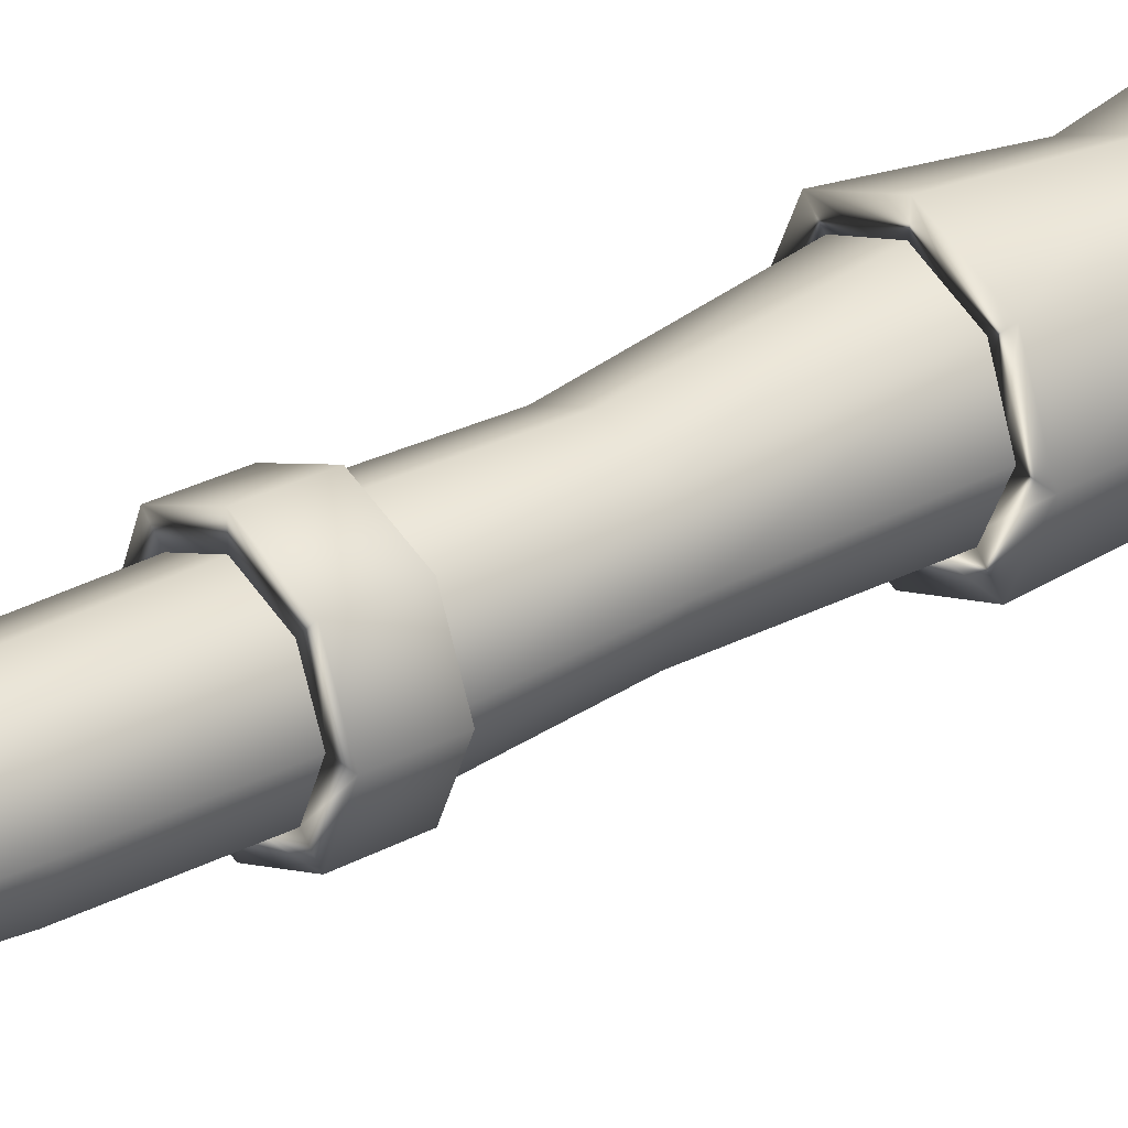
<metadata>
{"format":"obj","ext":"obj","renderer":"f3d","projection":"perspective","resolution":1024,"background":"white","views":[{"elev":30.2,"azim":50.7,"up":"+Y"}]}
</metadata>
<code>
v -0.08378 0.03764 2.712
v -0.03843 0.009074 2.7
v -0.007363 0.009074 2.708
v -0.02469 0.03764 2.727
v 0.03104 0.009074 2.708
v 0.04836 0.03764 2.727
v 0.06211 0.009074 2.7
v 0.1075 0.03764 2.712
v 0.07398 0.009074 2.687
v 0.13 0.03764 2.687
v -0.1064 0.03764 2.687
v -0.0503 0.009074 2.687
v -0.1198 0.08212 2.721
v -0.03843 0.08212 2.742
v 0.06211 0.08212 2.742
v 0.1435 0.08212 2.721
v 0.1745 0.08212 2.687
v -0.1508 0.08212 2.687
v -0.1429 0.1382 2.727
v -0.04726 0.1382 2.752
v 0.07094 0.1382 2.752
v 0.1666 0.1382 2.727
v 0.2031 0.1382 2.687
v -0.1794 0.1382 2.687
v -0.1508 0.2003 2.729
v -0.0503 0.2003 2.756
v 0.07398 0.2003 2.756
v 0.1745 0.2003 2.729
v 0.2129 0.2003 2.687
v -0.1893 0.2003 2.687
v -0.1429 0.2625 2.727
v -0.04726 0.2625 2.752
v 0.07094 0.2625 2.752
v 0.1666 0.2625 2.727
v 0.2031 0.2625 2.687
v -0.1794 0.2625 2.687
v -0.1198 0.3185 2.721
v -0.03843 0.3185 2.742
v 0.06211 0.3185 2.742
v 0.1435 0.3185 2.721
v 0.1745 0.3185 2.687
v -0.1508 0.3185 2.687
v -0.08378 0.363 2.712
v -0.02469 0.363 2.727
v 0.04836 0.363 2.727
v 0.1075 0.363 2.712
v 0.13 0.363 2.687
v -0.1064 0.363 2.687
v -0.03843 0.3916 2.7
v -0.007363 0.3916 2.708
v 0.03104 0.3916 2.708
v 0.06211 0.3916 2.7
v 0.07398 0.3916 2.687
v -0.0503 0.3916 2.687
v 0.01184 -0.0007676 2.687
v 0.01184 0.4014 2.687
v 0.2665 -0.2325 -2.588
v 0.1517 -0.3049 -2.56
v 0.07296 -0.3049 -2.579
v 0.1168 -0.2325 -2.626
v -0.02432 -0.3049 -2.579
v -0.0682 -0.2325 -2.626
v -0.103 -0.3049 -2.56
v -0.2179 -0.2325 -2.588
v -0.1107 -0.2616 -2.528
v -0.2458 -0.1928 -2.528
v 0.3238 -0.1928 -2.528
v 0.1887 -0.2616 -2.528
v 0.3577 -0.1198 -2.611
v 0.1517 -0.1198 -2.663
v -0.103 -0.1198 -2.663
v -0.3091 -0.1198 -2.611
v -0.353 -0.08563 -2.528
v 0.431 -0.08563 -2.528
v 0.4162 0.02215 -2.626
v 0.174 0.02215 -2.686
v -0.1254 0.02215 -2.686
v -0.3676 0.02215 -2.626
v -0.4218 0.04944 -2.528
v 0.4998 0.04944 -2.528
v 0.4364 0.1796 -2.631
v 0.1817 0.1796 -2.694
v -0.1331 0.1796 -2.694
v -0.3878 0.1796 -2.631
v -0.4455 0.1992 -2.528
v 0.5235 0.1992 -2.528
v 0.4162 0.337 -2.626
v 0.174 0.337 -2.686
v -0.1254 0.337 -2.686
v -0.3676 0.337 -2.626
v -0.4218 0.3489 -2.528
v 0.4998 0.3489 -2.528
v 0.3577 0.4789 -2.611
v 0.1517 0.4789 -2.663
v -0.103 0.4789 -2.663
v -0.3091 0.4789 -2.611
v -0.353 0.484 -2.528
v 0.431 0.484 -2.528
v 0.2665 0.5916 -2.588
v 0.1168 0.5916 -2.626
v -0.0682 0.5916 -2.626
v -0.2179 0.5916 -2.588
v -0.2458 0.5911 -2.528
v 0.3238 0.5911 -2.528
v 0.1517 0.664 -2.56
v 0.07296 0.664 -2.579
v -0.02432 0.664 -2.579
v -0.103 0.664 -2.56
v -0.1107 0.66 -2.528
v 0.1887 0.66 -2.528
v 0.039 -0.2853 -2.528
v 0.039 0.6837 -2.528
v 0.3525 -0.1131 -0.9666
v 0.2407 0.01041 -0.9654
v 0.006819 -0.07194 -0.9722
v 0.004277 -0.2397 -0.9763
v -0.2259 0.03663 -0.9785
v -0.3424 -0.08045 -0.9844
v -0.3216 0.2711 -0.9812
v -0.4854 0.2688 -0.9877
v -0.224 0.4928 -0.9794
v -0.3404 0.6009 -0.9854
v 0.01032 0.5734 -0.9732
v 0.008549 0.7242 -0.9773
v 0.2437 0.4668 -0.9659
v 0.3566 0.5686 -0.967
v 0.339 0.2343 -0.9625
v 0.4988 0.2231 -0.962
v 0.004738 -0.4556 -2.537
v 0.005205 -0.2324 -1.685
v -0.3119 -0.09992 -1.695
v -0.4428 -0.2736 -2.512
v -0.4376 0.2145 -1.699
v -0.6031 0.1734 -2.482
v -0.3029 0.5228 -1.695
v -0.394 0.6181 -2.466
v 0.01192 0.6526 -1.685
v 0.05717 0.82 -2.471
v 0.3282 0.5304 -1.672
v 0.5037 0.6655 -2.493
v 0.4613 0.2214 -1.666
v 0.6861 0.2295 -2.521
v 0.3273 -0.09733 -1.672
v 0.4779 -0.2428 -2.54
v 0.3008 -0.09084 0.529
v 0.292 -0.09194 0.806
v 0.002168 -0.2112 0.806
v 0.008814 -0.2098 0.529
v -0.2863 -0.09194 0.806
v -0.2804 -0.09084 0.529
v -0.4049 0.1985 0.806
v -0.3981 0.1991 0.529
v -0.2837 0.4907 0.806
v -0.2747 0.491 0.529
v 0.006914 0.6132 0.806
v 0.01817 0.6133 0.529
v 0.2962 0.4922 0.806
v 0.3085 0.4924 0.529
v 0.414 0.1989 0.806
v 0.4252 0.1994 0.529
v 0.2191 -0.01751 0.806
v 0.003494 -0.1064 0.806
v 0.01165 -0.105 0.529
v 0.2289 -0.01631 0.529
v -0.2109 -0.01785 0.806
v -0.2034 -0.01663 0.529
v -0.2988 0.1976 0.806
v -0.2906 0.1984 0.529
v -0.2085 0.4149 0.806
v -0.1985 0.4154 0.529
v 0.00757 0.5063 0.806
v 0.01935 0.5067 0.529
v 0.2224 0.4166 0.806
v 0.235 0.4171 0.529
v 0.3099 0.1985 0.806
v 0.3216 0.1993 0.529
v 0.008359 -0.121 1.817
v 0.0116 -0.04022 1.817
v 0.2012 0.03523 1.817
v 0.2553 -0.02231 1.817
v -0.2337 -0.02022 1.817
v -0.1739 0.03694 1.817
v -0.3308 0.2214 1.817
v -0.2477 0.2217 1.817
v -0.2243 0.462 1.817
v -0.1654 0.4057 1.817
v 0.02563 0.5605 1.817
v 0.02597 0.481 1.817
v 0.2706 0.4594 1.817
v 0.2132 0.4036 1.817
v 0.3648 0.2181 1.817
v 0.2852 0.219 1.817
v 0.01216 -0.1171 1.976
v 0.2608 -0.01859 1.976
v -0.2305 -0.0158 1.976
v -0.327 0.2262 1.976
v -0.2189 0.467 1.976
v 0.03297 0.5652 1.976
v 0.2788 0.4634 1.976
v 0.3721 0.2217 1.976
v 0.01545 -0.05047 1.976
v 0.2167 0.02889 1.976
v -0.1807 0.0313 1.976
v -0.2581 0.2265 1.976
v -0.1701 0.4207 1.976
v 0.03337 0.4999 1.976
v 0.2317 0.4178 1.976
v 0.3069 0.2228 1.976
v 0.01114 0.09169 2.754
v 0.007959 -0.008647 2.754
v 0.1862 0.06223 2.754
v 0.1184 0.1341 2.754
v 0.2643 0.2365 2.754
v 0.1652 0.2386 2.754
v 0.1955 0.4123 2.754
v 0.1239 0.344 2.754
v 0.01896 0.4868 2.754
v 0.01823 0.3886 2.754
v -0.1608 0.4161 2.754
v -0.08953 0.3462 2.754
v -0.2374 0.2415 2.754
v -0.1359 0.2417 2.754
v -0.1671 0.06554 2.754
v -0.09401 0.1362 2.754
v 0.01769 0.09088 2.591
v 0.126 0.1333 2.591
v 0.1739 0.2377 2.591
v 0.1331 0.343 2.591
v 0.02694 0.3877 2.591
v -0.08194 0.3454 2.591
v -0.1293 0.2409 2.591
v -0.08787 0.1354 2.591
v 0.01125 -0.1673 2.329
v 0.3014 -0.05263 2.329
v -0.2719 -0.04824 2.329
v -0.3848 0.2352 2.329
v -0.2587 0.5168 2.329
v 0.03593 0.631 2.329
v 0.3235 0.5112 2.329
v 0.432 0.2282 2.329
v 0.01834 -0.04554 2.173
v 0.2205 0.03361 2.173
v 0.2898 -0.04104 2.223
v 0.01268 -0.1504 2.223
v -0.1781 0.03667 2.173
v -0.2574 -0.03708 2.223
v -0.2552 0.2323 2.173
v -0.3647 0.2329 2.223
v -0.1664 0.4267 2.173
v -0.244 0.5011 2.223
v 0.03804 0.5056 2.173
v 0.03723 0.6101 2.223
v 0.2368 0.423 2.173
v 0.3114 0.4961 2.223
v 0.3116 0.2276 2.173
v 0.4147 0.2265 2.223
v 0.01504 -0.2769 -2.537
v -0.3071 -0.1459 -2.512
v -0.4224 0.1758 -2.482
v -0.272 0.4959 -2.466
v 0.05278 0.6412 -2.471
v 0.3742 0.5301 -2.493
v 0.5055 0.2163 -2.521
v 0.3556 -0.1237 -2.54
v 0.5784 -0.3436 -2.793
v 0.5777 -0.3444 -2.554
v -0.003333 -0.603 -2.549
v -0.01476 -0.6086 -2.784
v -0.5534 -0.3718 -2.517
v -0.5755 -0.3725 -2.749
v -0.7512 0.1805 -2.479
v -0.7764 0.191 -2.71
v -0.4961 0.723 -2.46
v -0.5157 0.7442 -2.691
v 0.05477 0.9656 -2.469
v 0.04568 0.9923 -2.703
v 0.6037 0.7725 -2.497
v 0.6053 0.7963 -2.736
v 0.832 0.2364 -2.532
v 0.8383 0.25 -2.772
v 0.008158 -0.2421 -2.759
v 0.3313 -0.09411 -2.762
v -0.2974 -0.1242 -2.741
v -0.4065 0.179 -2.72
v -0.262 0.4869 -2.709
v 0.04947 0.6295 -2.714
v 0.3544 0.5261 -2.73
v 0.4752 0.2283 -2.75
v 0.01942 -0.2871 -2.505
v 0.3652 -0.131 -2.505
v -0.3088 -0.1591 -2.49
v -0.4272 0.1664 -2.47
v -0.2735 0.4956 -2.458
v 0.06049 0.6463 -2.459
v 0.388 0.5329 -2.473
v 0.5183 0.2129 -2.492
v 0.3435 -0.1099 -2.409
v 0.02119 -0.2555 -2.408
v -0.2848 -0.1361 -2.393
v -0.3952 0.1673 -2.373
v -0.2518 0.4741 -2.361
v 0.05947 0.6146 -2.362
v 0.3648 0.5089 -2.376
v 0.4863 0.2106 -2.395
v 0.2101 -0.002187 1.419
v 0.0004248 -0.08849 1.419
v -0.208 -0.001915 1.419
v -0.2939 0.2075 1.419
v -0.206 0.4177 1.419
v 0.005139 0.505 1.419
v 0.215 0.4178 1.419
v 0.2994 0.2072 1.419
v 0.2479 0.006958 -0.1007
v 0.2508 -0.04004 0.529
v 0.008496 -0.139 0.529
v 0.02532 -0.08121 -0.1011
v -0.2314 -0.0404 0.529
v -0.1937 0.009483 -0.1011
v -0.3286 0.1995 0.529
v -0.2813 0.2262 -0.1011
v -0.2259 0.4415 0.529
v -0.1859 0.4421 -0.1011
v 0.01708 0.5433 0.529
v 0.03727 0.5308 -0.1011
v 0.2576 0.4433 0.529
v 0.257 0.4401 -0.1007
v 0.3542 0.2004 0.529
v 0.3441 0.2227 -0.1005
v 0.3736 0.2395 -0.9625
v 0.264 -0.01024 -0.9654
v 0.2674 0.4988 -0.9659
v 0.00701 0.6177 -0.9732
v -0.2543 0.5278 -0.9794
v -0.3632 0.2805 -0.9812
v -0.2565 0.019 -0.9785
v 0.003106 -0.1021 -0.9722
v 0.01105 -0.03614 0.529
v 0.1842 0.03456 0.529
v -0.1603 0.0343 0.529
v -0.2298 0.2057 0.529
v -0.1564 0.3786 0.529
v 0.01719 0.4514 0.529
v 0.189 0.3799 0.529
v 0.2581 0.2064 0.529
v 0.272 0.2343 -0.9625
v 0.1936 0.05585 -0.9654
v 0.007204 -0.009771 -0.9722
v -0.1783 0.07675 -0.9785
v -0.2545 0.2636 -0.9812
v -0.1767 0.4403 -0.9794
v 0.009993 0.5045 -0.9732
v 0.196 0.4196 -0.9659
v 0.201 0.0009503 0.806
v 0.003667 -0.08043 0.806
v 0.01109 -0.01983 1.817
v 0.1846 0.04922 1.817
v -0.1586 0.05078 1.817
v -0.2262 0.2198 1.817
v -0.1509 0.3882 1.817
v 0.02423 0.4571 1.817
v 0.1956 0.3863 1.817
v 0.2615 0.2174 1.817
v 0.2841 0.1986 0.806
v 0.204 0.3982 0.806
v 0.007397 0.4803 0.806
v -0.1903 0.3967 0.806
v -0.273 0.1978 0.806
v -0.1926 0.000636 0.806
v 0.2036 0.04265 1.976
v 0.01624 -0.03122 1.976
v -0.1663 0.0449 1.976
v -0.2384 0.2266 1.976
v -0.1565 0.4073 1.976
v 0.03291 0.481 1.976
v 0.2175 0.4046 1.976
v 0.2875 0.2231 1.976
v 0.01893 -0.02662 2.173
v 0.2071 0.04704 2.173
v 0.2919 0.2276 2.173
v 0.2222 0.4095 2.173
v 0.03725 0.4864 2.173
v -0.153 0.4129 2.173
v -0.2357 0.232 2.173
v -0.1639 0.04989 2.173
v 0.3652 -0.131 -2.409
v 0.01942 -0.2871 -2.408
v -0.3088 -0.1591 -2.393
v -0.4272 0.1664 -2.373
v -0.2735 0.4956 -2.361
v 0.06049 0.6463 -2.362
v 0.388 0.5329 -2.376
v 0.5183 0.2129 -2.395
g spyglass_glass_low_spyglass_glass_low
f 1 2 3
f 3 4 1
f 4 3 5
f 5 6 4
f 6 5 7
f 7 8 6
f 8 7 9
f 9 10 8
f 11 12 2
f 2 1 11
f 13 1 4
f 4 14 13
f 14 4 6
f 6 15 14
f 15 6 8
f 8 16 15
f 16 8 10
f 10 17 16
f 18 11 1
f 1 13 18
f 19 13 14
f 14 20 19
f 20 14 15
f 15 21 20
f 21 15 16
f 16 22 21
f 22 16 17
f 17 23 22
f 24 18 13
f 13 19 24
f 25 19 20
f 20 26 25
f 26 20 21
f 21 27 26
f 27 21 22
f 22 28 27
f 28 22 23
f 23 29 28
f 30 24 19
f 19 25 30
f 31 25 26
f 26 32 31
f 32 26 27
f 27 33 32
f 33 27 28
f 28 34 33
f 34 28 29
f 29 35 34
f 36 30 25
f 25 31 36
f 37 31 32
f 32 38 37
f 38 32 33
f 33 39 38
f 39 33 34
f 34 40 39
f 40 34 35
f 35 41 40
f 42 36 31
f 31 37 42
f 43 37 38
f 38 44 43
f 44 38 39
f 39 45 44
f 45 39 40
f 40 46 45
f 46 40 41
f 41 47 46
f 48 42 37
f 37 43 48
f 49 43 44
f 44 50 49
f 50 44 45
f 45 51 50
f 51 45 46
f 46 52 51
f 52 46 47
f 47 53 52
f 54 48 43
f 43 49 54
f 3 2 55
f 5 3 55
f 7 5 55
f 9 7 55
f 2 12 55
f 49 50 56
f 50 51 56
f 51 52 56
f 52 53 56
f 54 49 56
f 57 58 59
f 59 60 57
f 60 59 61
f 61 62 60
f 62 61 63
f 63 64 62
f 64 63 65
f 65 66 64
f 67 68 58
f 58 57 67
f 69 57 60
f 60 70 69
f 70 60 62
f 62 71 70
f 71 62 64
f 64 72 71
f 72 64 66
f 66 73 72
f 74 67 57
f 57 69 74
f 75 69 70
f 70 76 75
f 76 70 71
f 71 77 76
f 77 71 72
f 72 78 77
f 78 72 73
f 73 79 78
f 80 74 69
f 69 75 80
f 81 75 76
f 76 82 81
f 82 76 77
f 77 83 82
f 83 77 78
f 78 84 83
f 84 78 79
f 79 85 84
f 86 80 75
f 75 81 86
f 87 81 82
f 82 88 87
f 88 82 83
f 83 89 88
f 89 83 84
f 84 90 89
f 90 84 85
f 85 91 90
f 92 86 81
f 81 87 92
f 93 87 88
f 88 94 93
f 94 88 89
f 89 95 94
f 95 89 90
f 90 96 95
f 96 90 91
f 91 97 96
f 98 92 87
f 87 93 98
f 99 93 94
f 94 100 99
f 100 94 95
f 95 101 100
f 101 95 96
f 96 102 101
f 102 96 97
f 97 103 102
f 104 98 93
f 93 99 104
f 105 99 100
f 100 106 105
f 106 100 101
f 101 107 106
f 107 101 102
f 102 108 107
f 108 102 103
f 103 109 108
f 110 104 99
f 99 105 110
f 59 58 111
f 61 59 111
f 63 61 111
f 65 63 111
f 58 68 111
f 105 106 112
f 106 107 112
f 107 108 112
f 108 109 112
f 110 105 112
g spyglass_base_low_spyglass_base_low
f 113 114 115
f 115 116 113
f 116 115 117
f 117 118 116
f 118 117 119
f 119 120 118
f 120 119 121
f 121 122 120
f 122 121 123
f 123 124 122
f 124 123 125
f 125 126 124
f 126 125 127
f 127 128 126
f 128 127 114
f 114 113 128
f 129 130 131
f 131 132 129
f 132 131 133
f 133 134 132
f 134 133 135
f 135 136 134
f 136 135 137
f 137 138 136
f 138 137 139
f 139 140 138
f 140 139 141
f 141 142 140
f 142 141 143
f 143 144 142
f 144 143 130
f 130 129 144
f 145 146 147
f 147 148 145
f 148 147 149
f 149 150 148
f 150 149 151
f 151 152 150
f 152 151 153
f 153 154 152
f 154 153 155
f 155 156 154
f 156 155 157
f 157 158 156
f 158 157 159
f 159 160 158
f 160 159 146
f 146 145 160
f 146 161 162
f 162 147 146
f 148 163 164
f 164 145 148
f 147 162 165
f 165 149 147
f 150 166 163
f 163 148 150
f 149 165 167
f 167 151 149
f 152 168 166
f 166 150 152
f 151 167 169
f 169 153 151
f 154 170 168
f 168 152 154
f 153 169 171
f 171 155 153
f 156 172 170
f 170 154 156
f 155 171 173
f 173 157 155
f 158 174 172
f 172 156 158
f 157 173 175
f 175 159 157
f 160 176 174
f 174 158 160
f 159 175 161
f 161 146 159
f 145 164 176
f 176 160 145
f 177 178 179
f 179 180 177
f 181 182 178
f 178 177 181
f 183 184 182
f 182 181 183
f 185 186 184
f 184 183 185
f 187 188 186
f 186 185 187
f 189 190 188
f 188 187 189
f 191 192 190
f 190 189 191
f 180 179 192
f 192 191 180
f 193 177 180
f 180 194 193
f 195 181 177
f 177 193 195
f 196 183 181
f 181 195 196
f 197 185 183
f 183 196 197
f 198 187 185
f 185 197 198
f 199 189 187
f 187 198 199
f 200 191 189
f 189 199 200
f 194 180 191
f 191 200 194
f 201 193 194
f 194 202 201
f 203 195 193
f 193 201 203
f 204 196 195
f 195 203 204
f 205 197 196
f 196 204 205
f 206 198 197
f 197 205 206
f 207 199 198
f 198 206 207
f 208 200 199
f 199 207 208
f 202 194 200
f 200 208 202
f 209 210 211
f 211 212 209
f 212 211 213
f 213 214 212
f 214 213 215
f 215 216 214
f 216 215 217
f 217 218 216
f 218 217 219
f 219 220 218
f 220 219 221
f 221 222 220
f 222 221 223
f 223 224 222
f 224 223 210
f 210 209 224
f 225 209 212
f 212 226 225
f 226 212 214
f 214 227 226
f 227 214 216
f 216 228 227
f 228 216 218
f 218 229 228
f 229 218 220
f 220 230 229
f 230 220 222
f 222 231 230
f 231 222 224
f 224 232 231
f 232 224 209
f 209 225 232
f 130 116 118
f 118 131 130
f 131 118 120
f 120 133 131
f 133 120 122
f 122 135 133
f 135 122 124
f 124 137 135
f 137 124 126
f 126 139 137
f 139 126 128
f 128 141 139
f 141 128 113
f 113 143 141
f 143 113 116
f 116 130 143
f 210 233 234
f 234 211 210
f 223 235 233
f 233 210 223
f 221 236 235
f 235 223 221
f 219 237 236
f 236 221 219
f 217 238 237
f 237 219 217
f 215 239 238
f 238 217 215
f 213 240 239
f 239 215 213
f 211 234 240
f 240 213 211
f 241 242 243
f 243 244 241
f 244 243 234
f 234 233 244
f 245 241 244
f 244 246 245
f 246 244 233
f 233 235 246
f 247 245 246
f 246 248 247
f 248 246 235
f 235 236 248
f 249 247 248
f 248 250 249
f 250 248 236
f 236 237 250
f 251 249 250
f 250 252 251
f 252 250 237
f 237 238 252
f 253 251 252
f 252 254 253
f 254 252 238
f 238 239 254
f 255 253 254
f 254 256 255
f 256 254 239
f 239 240 256
f 240 234 243
f 243 256 240
f 256 243 242
f 242 255 256
f 162 163 166
f 166 165 162
f 165 166 168
f 168 167 165
f 167 168 170
f 170 169 167
f 169 170 172
f 172 171 169
f 171 172 174
f 174 173 171
f 173 174 176
f 176 175 173
f 175 176 164
f 164 161 175
f 161 164 163
f 163 162 161
f 201 178 182
f 182 203 201
f 203 182 184
f 184 204 203
f 204 184 186
f 186 205 204
f 205 186 188
f 188 206 205
f 206 188 190
f 190 207 206
f 207 190 192
f 192 208 207
f 208 192 179
f 179 202 208
f 202 179 178
f 178 201 202
f 225 241 245
f 245 232 225
f 232 245 247
f 247 231 232
f 231 247 249
f 249 230 231
f 230 249 251
f 251 229 230
f 229 251 253
f 253 228 229
f 228 253 255
f 255 227 228
f 227 255 242
f 242 226 227
f 226 242 241
f 241 225 226
f 257 129 132
f 132 258 257
f 258 132 134
f 134 259 258
f 259 134 136
f 136 260 259
f 260 136 138
f 138 261 260
f 261 138 140
f 140 262 261
f 262 140 142
f 142 263 262
f 263 142 144
f 144 264 263
f 264 144 129
f 129 257 264
f 257 115 114
f 114 264 257
f 264 114 127
f 127 263 264
f 263 127 125
f 125 262 263
f 262 125 123
f 123 261 262
f 261 123 121
f 121 260 261
f 260 121 119
f 119 259 260
f 259 119 117
f 117 258 259
f 258 117 115
f 115 257 258
f 265 266 267
f 267 268 265
f 268 267 269
f 269 270 268
f 270 269 271
f 271 272 270
f 272 271 273
f 273 274 272
f 274 273 275
f 275 276 274
f 276 275 277
f 277 278 276
f 278 277 279
f 279 280 278
f 280 279 266
f 266 265 280
f 268 281 282
f 282 265 268
f 270 283 281
f 281 268 270
f 272 284 283
f 283 270 272
f 274 285 284
f 284 272 274
f 276 286 285
f 285 274 276
f 278 287 286
f 286 276 278
f 280 288 287
f 287 278 280
f 265 282 288
f 288 280 265
f 289 267 266
f 266 290 289
f 291 269 267
f 267 289 291
f 292 271 269
f 269 291 292
f 293 273 271
f 271 292 293
f 294 275 273
f 273 293 294
f 295 277 275
f 275 294 295
f 296 279 277
f 277 295 296
f 290 266 279
f 279 296 290
f 297 282 281
f 281 298 297
f 298 281 283
f 283 299 298
f 299 283 284
f 284 300 299
f 300 284 285
f 285 301 300
f 301 285 286
f 286 302 301
f 302 286 287
f 287 303 302
f 303 287 288
f 288 304 303
f 304 288 282
f 282 297 304
f 161 305 306
f 306 162 161
f 162 306 307
f 307 165 162
f 165 307 308
f 308 167 165
f 167 308 309
f 309 169 167
f 169 309 310
f 310 171 169
f 171 310 311
f 311 173 171
f 173 311 312
f 312 175 173
f 175 312 305
f 305 161 175
f 305 179 178
f 178 306 305
f 306 178 182
f 182 307 306
f 307 182 184
f 184 308 307
f 308 184 186
f 186 309 308
f 309 186 188
f 188 310 309
f 310 188 190
f 190 311 310
f 311 190 192
f 192 312 311
f 312 192 179
f 179 305 312
f 313 314 315
f 315 316 313
f 316 315 317
f 317 318 316
f 318 317 319
f 319 320 318
f 320 319 321
f 321 322 320
f 322 321 323
f 323 324 322
f 324 323 325
f 325 326 324
f 326 325 327
f 327 328 326
f 328 327 314
f 314 313 328
f 329 328 313
f 313 330 329
f 331 326 328
f 328 329 331
f 332 324 326
f 326 331 332
f 333 322 324
f 324 332 333
f 334 320 322
f 322 333 334
f 335 318 320
f 320 334 335
f 336 316 318
f 318 335 336
f 330 313 316
f 316 336 330
f 241 201 202
f 202 242 241
f 245 203 201
f 201 241 245
f 247 204 203
f 203 245 247
f 249 205 204
f 204 247 249
f 251 206 205
f 205 249 251
f 253 207 206
f 206 251 253
f 255 208 207
f 207 253 255
f 242 202 208
f 208 255 242
f 337 315 314
f 314 338 337
f 339 317 315
f 315 337 339
f 340 319 317
f 317 339 340
f 341 321 319
f 319 340 341
f 342 323 321
f 321 341 342
f 343 325 323
f 323 342 343
f 344 327 325
f 325 343 344
f 338 314 327
f 327 344 338
f 345 329 330
f 330 346 345
f 346 330 336
f 336 347 346
f 347 336 335
f 335 348 347
f 348 335 334
f 334 349 348
f 349 334 333
f 333 350 349
f 350 333 332
f 332 351 350
f 351 332 331
f 331 352 351
f 352 331 329
f 329 345 352
f 347 337 338
f 338 346 347
f 346 338 344
f 344 345 346
f 345 344 343
f 343 352 345
f 352 343 342
f 342 351 352
f 351 342 341
f 341 350 351
f 350 341 340
f 340 349 350
f 349 340 339
f 339 348 349
f 348 339 337
f 337 347 348
f 353 161 162
f 162 354 353
f 355 178 179
f 179 356 355
f 357 182 178
f 178 355 357
f 358 184 182
f 182 357 358
f 359 186 184
f 184 358 359
f 360 188 186
f 186 359 360
f 361 190 188
f 188 360 361
f 362 192 190
f 190 361 362
f 356 179 192
f 192 362 356
f 363 175 161
f 161 353 363
f 364 173 175
f 175 363 364
f 365 171 173
f 173 364 365
f 366 169 171
f 171 365 366
f 367 167 169
f 169 366 367
f 368 165 167
f 167 367 368
f 354 162 165
f 165 368 354
f 355 354 368
f 368 357 355
f 357 368 367
f 367 358 357
f 358 367 366
f 366 359 358
f 359 366 365
f 365 360 359
f 360 365 364
f 364 361 360
f 361 364 363
f 363 362 361
f 362 363 353
f 353 356 362
f 356 353 354
f 354 355 356
f 369 202 201
f 201 370 369
f 370 201 203
f 203 371 370
f 371 203 204
f 204 372 371
f 372 204 205
f 205 373 372
f 373 205 206
f 206 374 373
f 374 206 207
f 207 375 374
f 375 207 208
f 208 376 375
f 376 208 202
f 202 369 376
f 377 241 242
f 242 378 377
f 378 242 255
f 255 379 378
f 379 255 253
f 253 380 379
f 380 253 251
f 251 381 380
f 381 251 249
f 249 382 381
f 382 249 247
f 247 383 382
f 383 247 245
f 245 384 383
f 384 245 241
f 241 377 384
f 377 370 371
f 371 384 377
f 384 371 372
f 372 383 384
f 383 372 373
f 373 382 383
f 382 373 374
f 374 381 382
f 381 374 375
f 375 380 381
f 380 375 376
f 376 379 380
f 379 376 369
f 369 378 379
f 378 369 370
f 370 377 378
f 385 297 298
f 298 386 385
f 386 298 299
f 299 387 386
f 387 299 300
f 300 388 387
f 388 300 301
f 301 389 388
f 389 301 302
f 302 390 389
f 390 302 303
f 303 391 390
f 391 303 304
f 304 392 391
f 392 304 297
f 297 385 392
f 290 385 386
f 386 289 290
f 289 386 387
f 387 291 289
f 291 387 388
f 388 292 291
f 292 388 389
f 389 293 292
f 293 389 390
f 390 294 293
f 294 390 391
f 391 295 294
f 295 391 392
f 392 296 295
f 296 392 385
f 385 290 296

</code>
